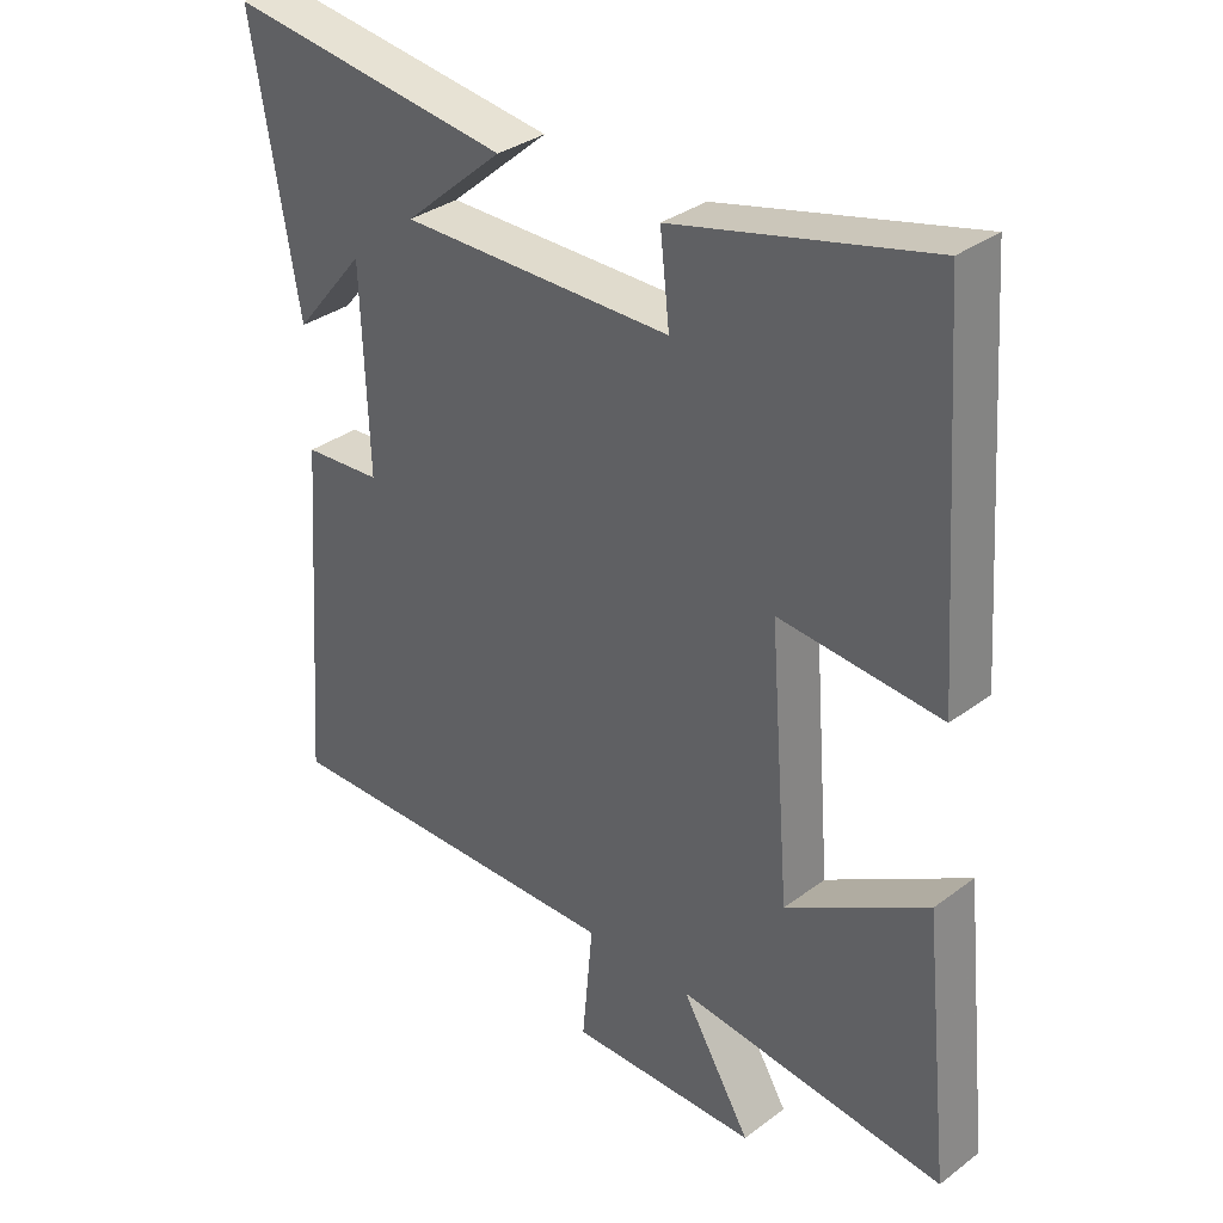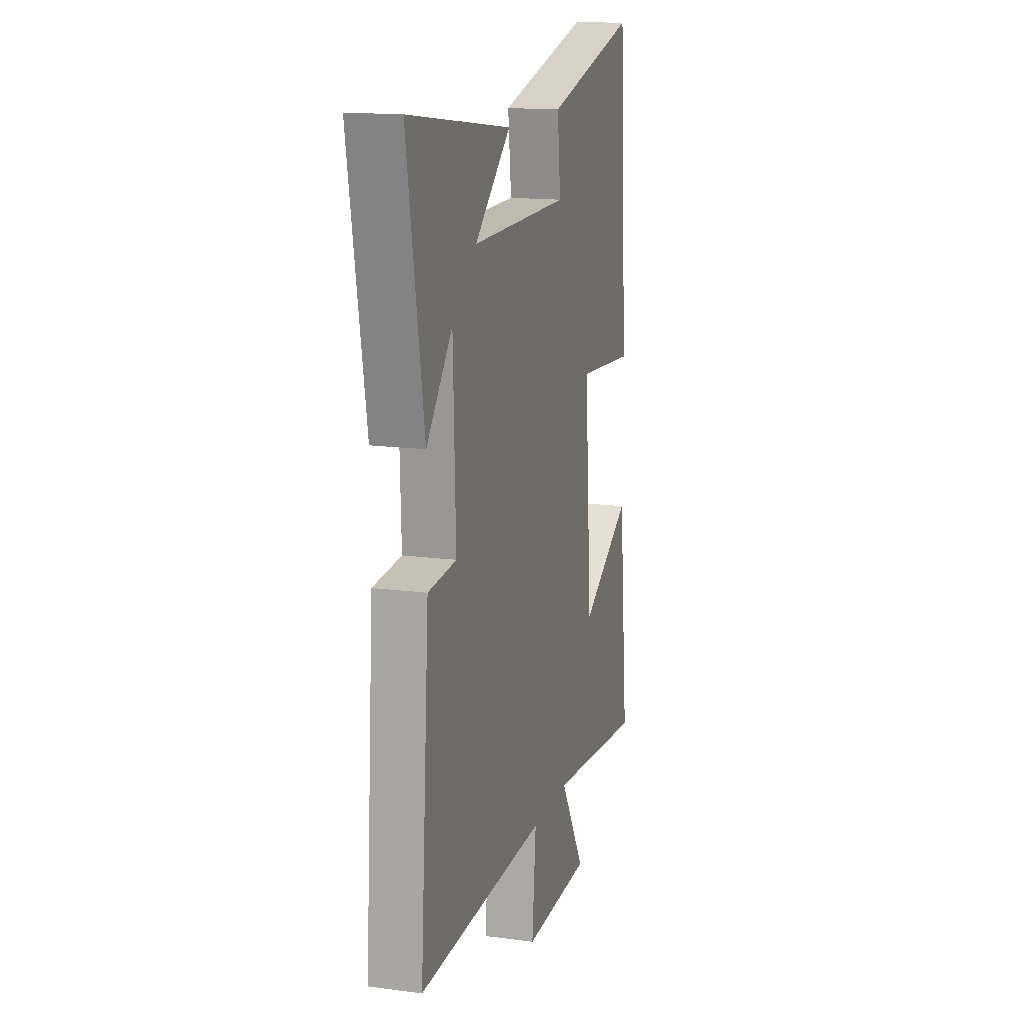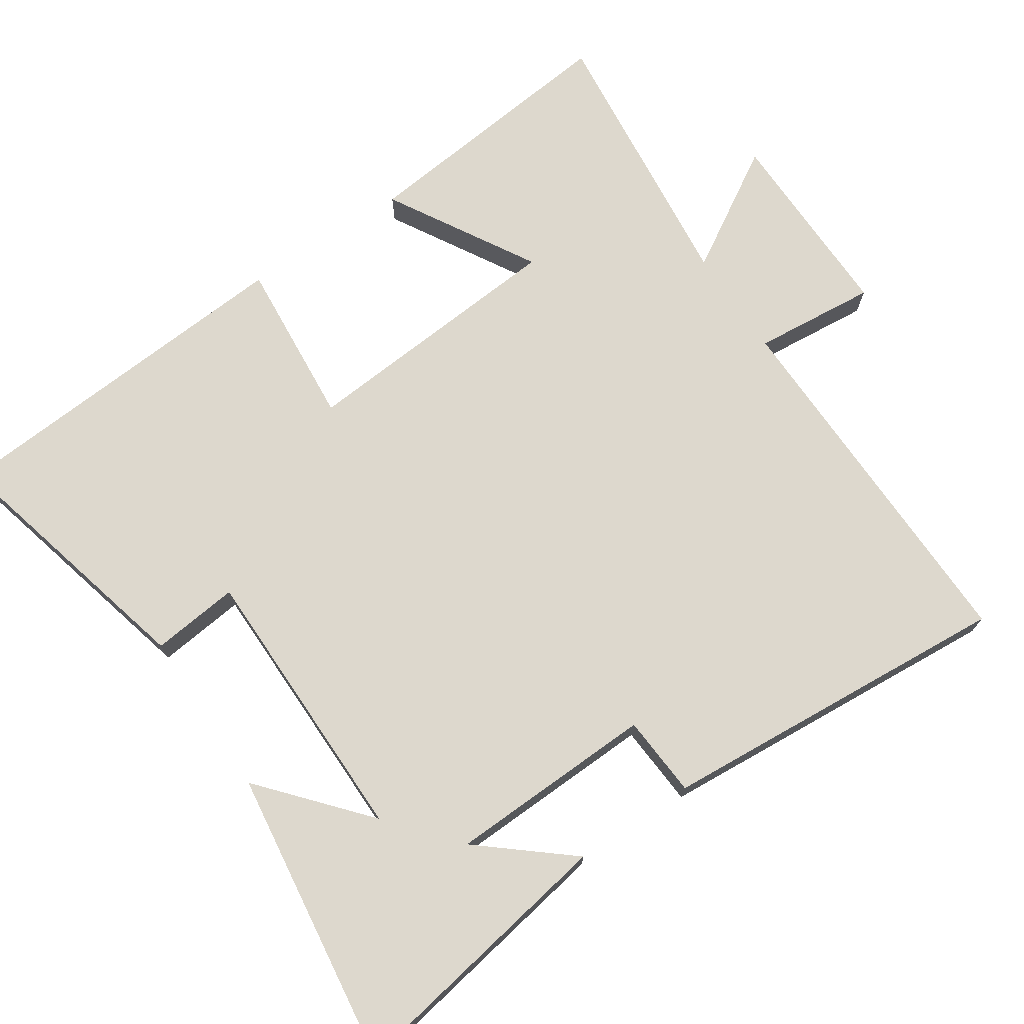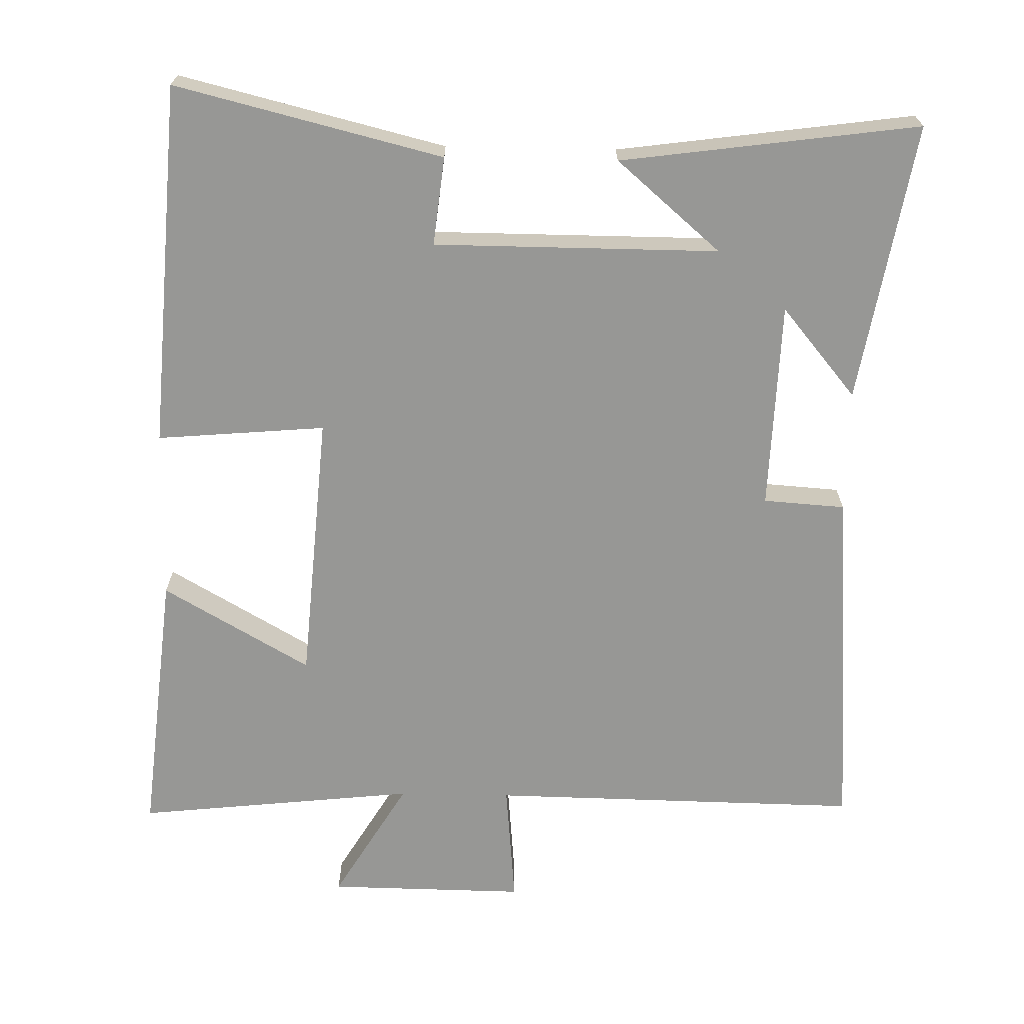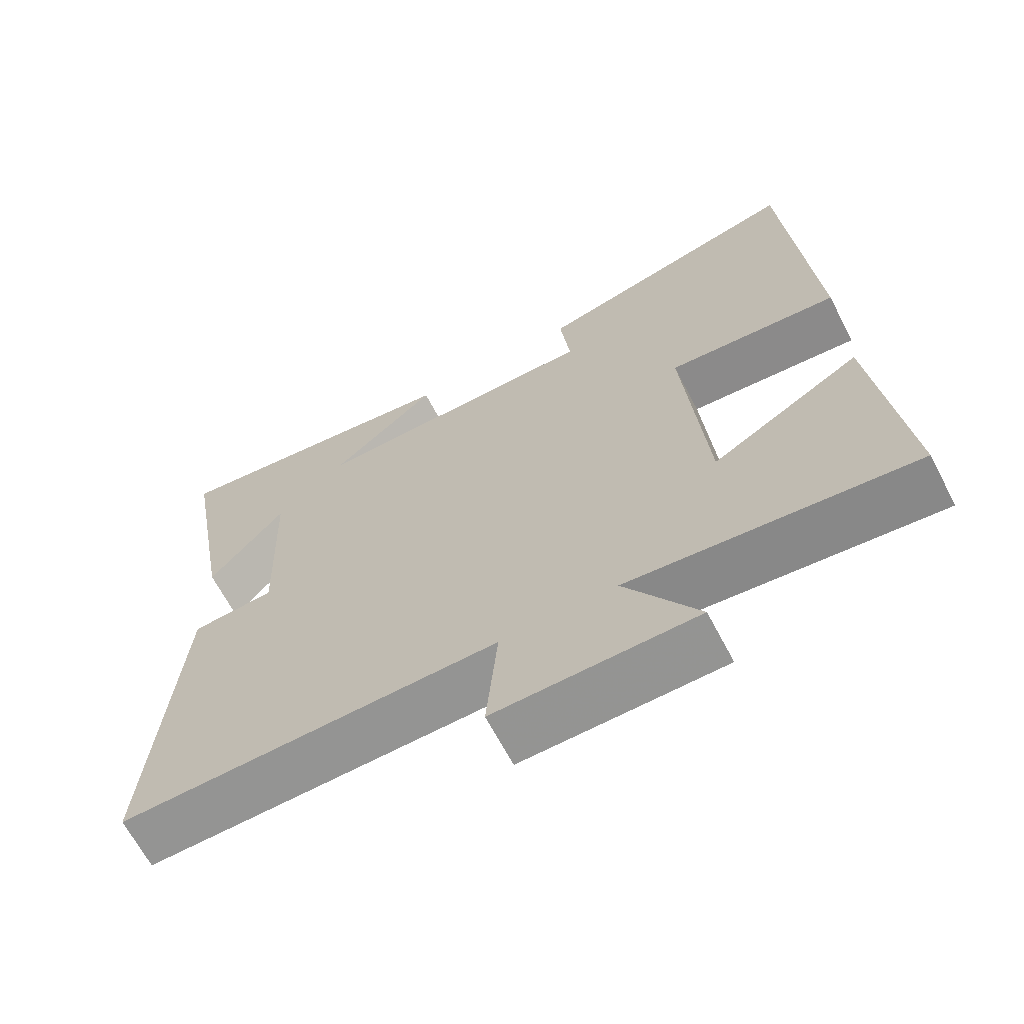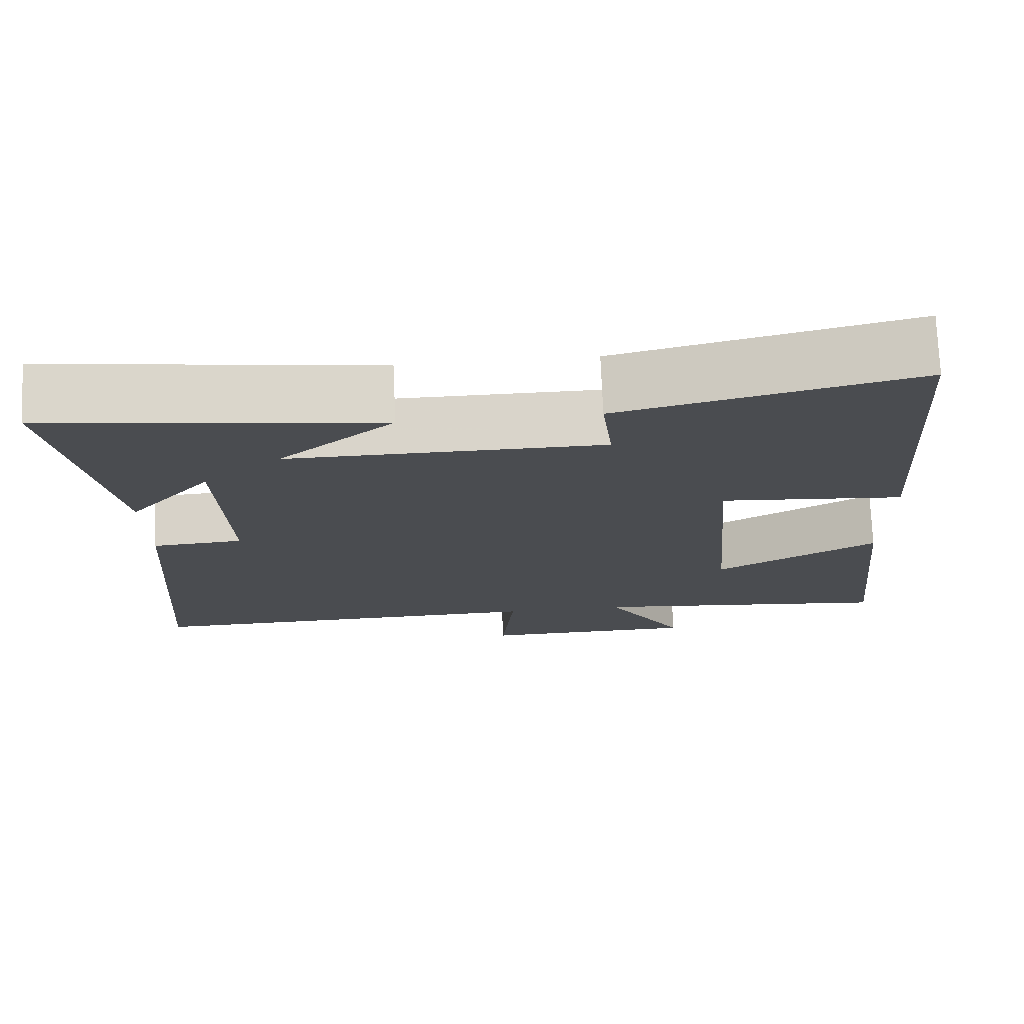
<metadata>
{"format":"obj","ext":"obj","renderer":"f3d","projection":"perspective","resolution":1024,"background":"white","views":[{"elev":33.6,"azim":-135.5,"up":"+Z"},{"elev":15.2,"azim":105.9,"up":"+Z"},{"elev":72.3,"azim":56.2,"up":"+Y"},{"elev":-68.1,"azim":-1.1,"up":"+Y"},{"elev":-66.5,"azim":-152.3,"up":"+Z"},{"elev":74.7,"azim":177.5,"up":"+Z"}]}
</metadata>
<code>
v -0.464 0.07 0.593
v -0.09 0.07 0.5
v -0.104 0.07 0.376
v 0.296 0.07 0.374
v 0.15 0.07 0.5
v 0.568 0.07 0.556
v 0.5 0.07 0.165
v 0.395 0.07 0.291
v 0.385 0.07 -0.001
v 0.5 0.07 -0.009
v 0.537 0.07 -0.509
v 0.014 0.07 -0.5
v 0.03 0.07 -0.673
v -0.248 0.07 -0.669
v -0.146 0.07 -0.5
v -0.54 0.07 -0.542
v -0.5 0.07 -0.162
v -0.293 0.07 -0.282
v -0.263 0.07 0.1
v -0.5 0.07 0.08
v -0.464 0 0.593
v -0.09 0 0.5
v -0.104 0 0.376
v 0.296 0 0.374
v 0.15 0 0.5
v 0.568 0 0.556
v 0.5 0 0.165
v 0.395 0 0.291
v 0.385 0 -0.001
v 0.5 0 -0.009
v 0.537 0 -0.509
v 0.014 0 -0.5
v 0.03 0 -0.673
v -0.248 0 -0.669
v -0.146 0 -0.5
v -0.54 0 -0.542
v -0.5 0 -0.162
v -0.293 0 -0.282
v -0.263 0 0.1
v -0.5 0 0.08
f 19 20 1 2
f 18 19 2 3
f 15 16 17 18
f 15 18 3 4
f 12 13 14 15
f 12 15 4
f 9 10 11 12
f 8 9 12 4
f 6 7 8
f 4 5 6 8
f 22 21 40 39
f 23 22 39 38
f 38 37 36 35
f 24 23 38 35
f 35 34 33 32
f 24 35 32
f 32 31 30 29
f 24 32 29 28
f 28 27 26
f 28 26 25 24
f 1 21 22 2
f 2 22 23 3
f 3 23 24 4
f 4 24 25 5
f 5 25 26 6
f 6 26 27 7
f 7 27 28 8
f 8 28 29 9
f 9 29 30 10
f 10 30 31 11
f 11 31 32 12
f 12 32 33 13
f 13 33 34 14
f 14 34 35 15
f 15 35 36 16
f 16 36 37 17
f 17 37 38 18
f 18 38 39 19
f 19 39 40 20
f 20 40 21 1

</code>
